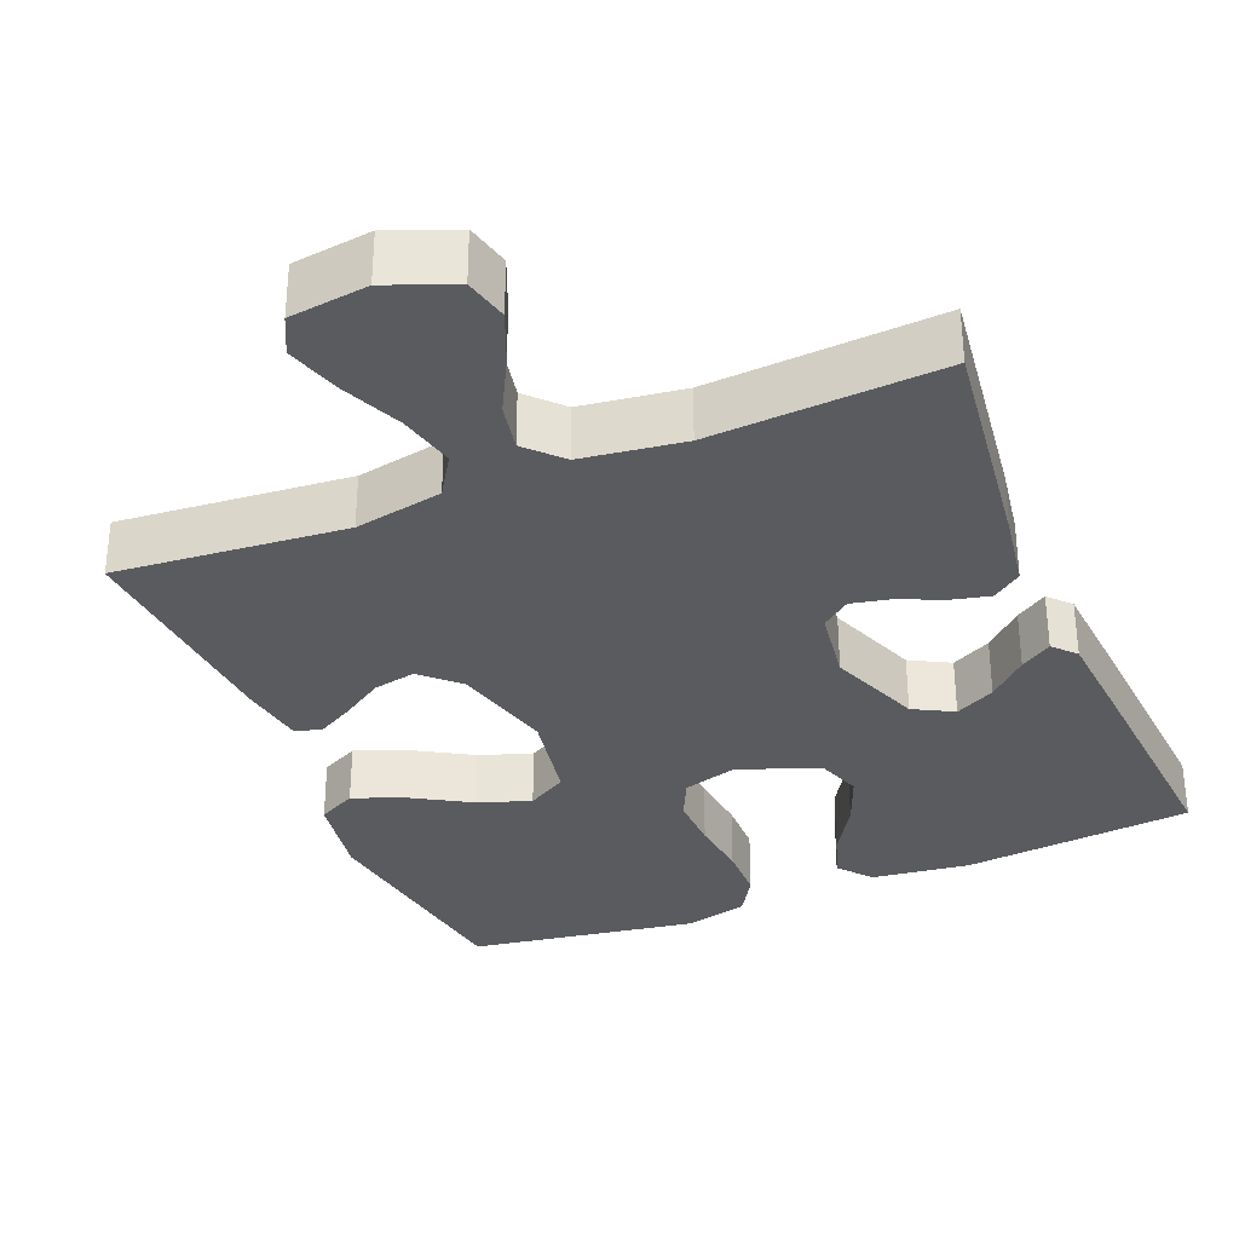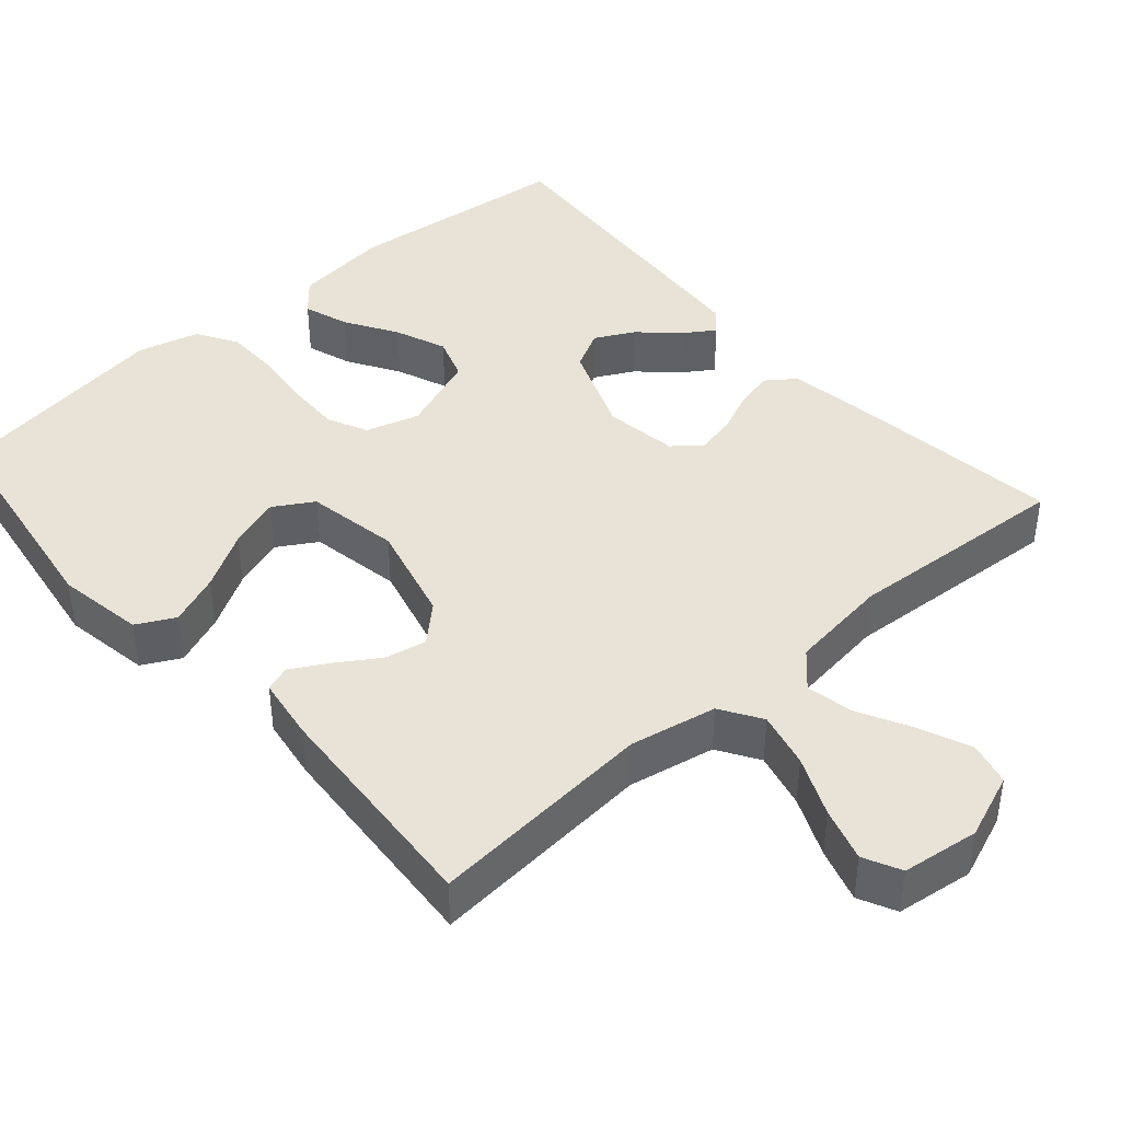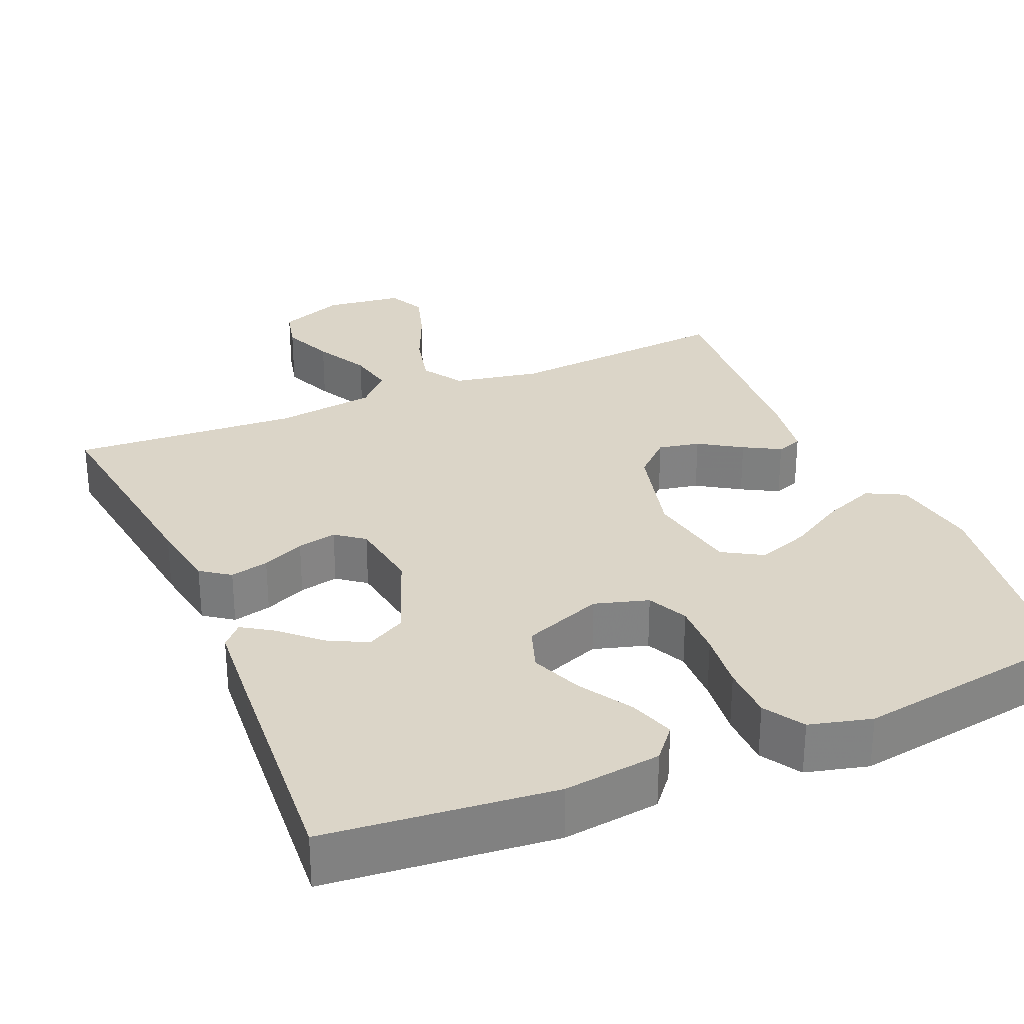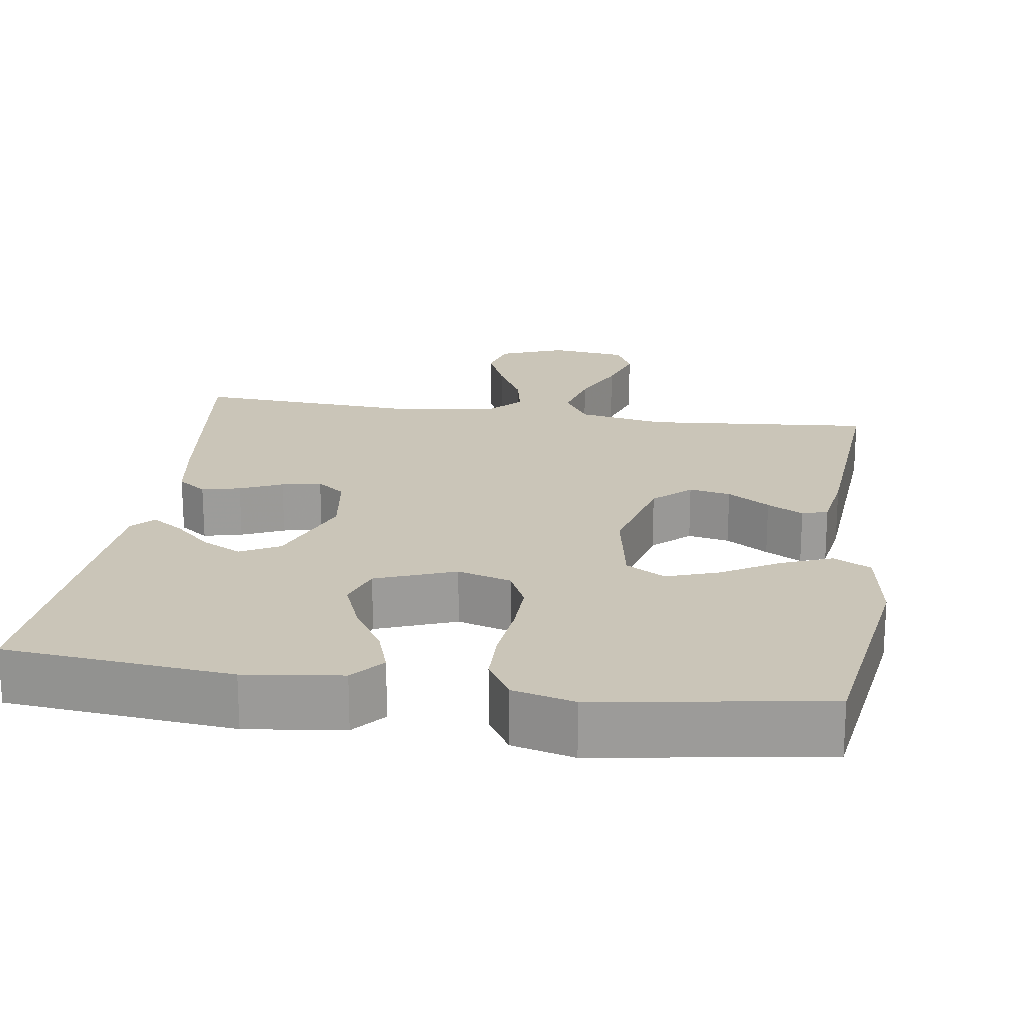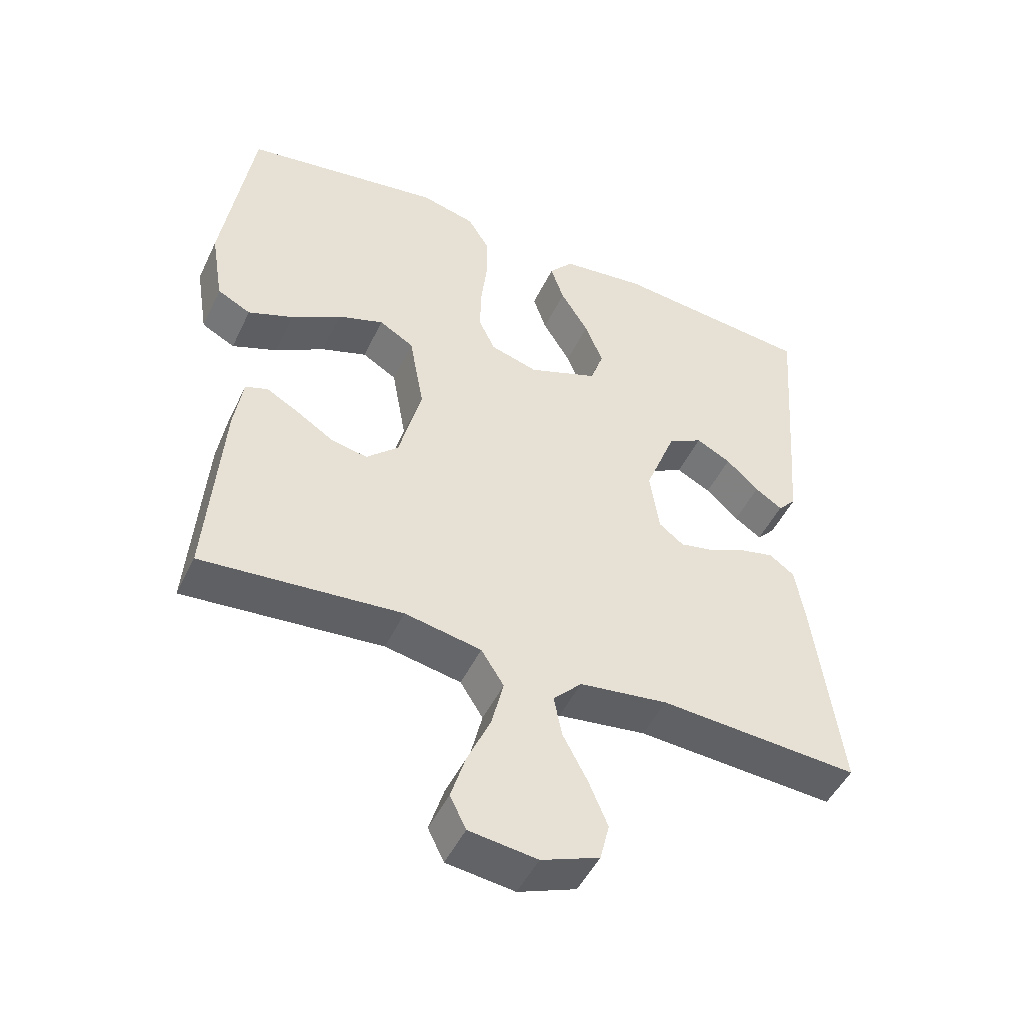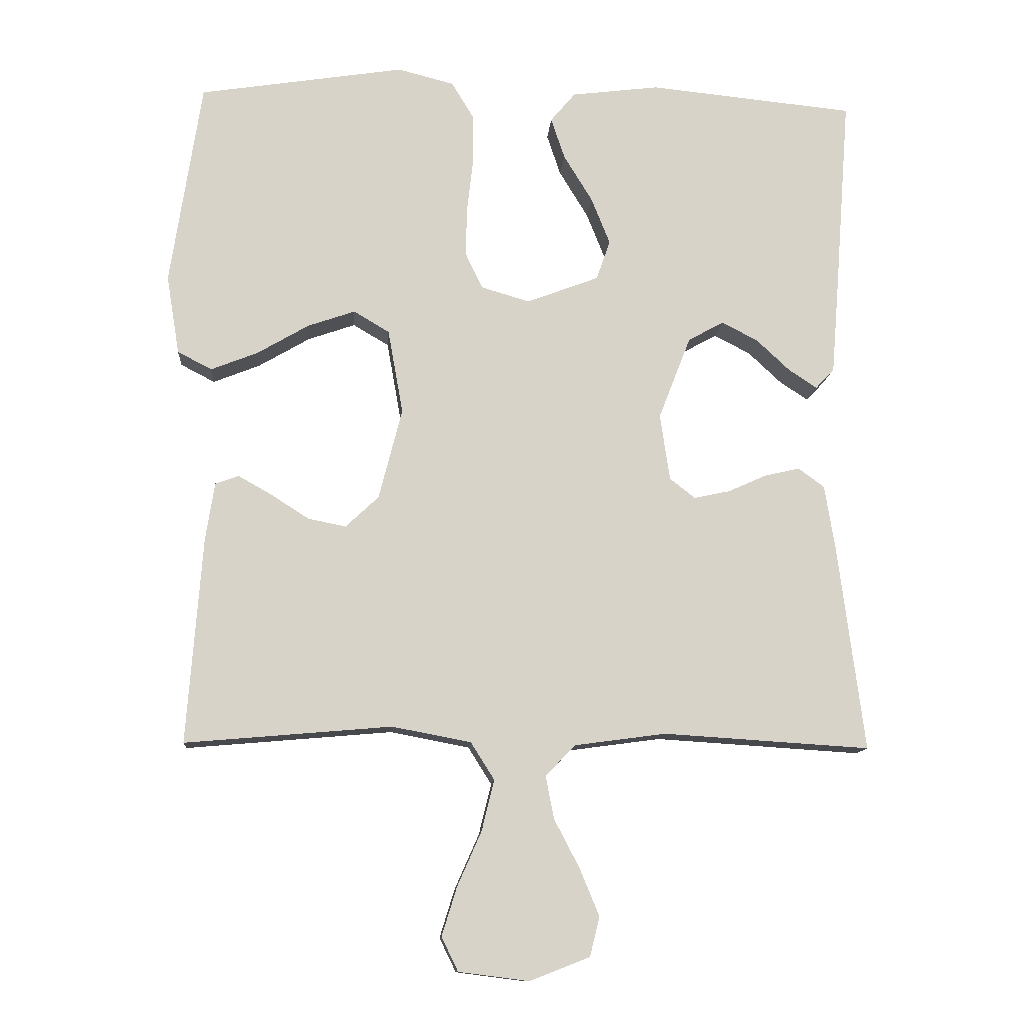
<metadata>
{"format":"obj","ext":"obj","renderer":"f3d","projection":"perspective","resolution":1024,"background":"white","views":[{"elev":-33.2,"azim":-157.7,"up":"+Y"},{"elev":41.7,"azim":138.8,"up":"+Y"},{"elev":29.5,"azim":-23.2,"up":"+Y"},{"elev":20.4,"azim":8.4,"up":"+Y"},{"elev":-48.6,"azim":155.2,"up":"+Z"},{"elev":-12.2,"azim":175.8,"up":"+Z"}]}
</metadata>
<code>
v -0.5 0.07 -0.5
v -0.462 0.07 -0.2
v -0.447 0.07 -0.106
v -0.409 0.07 -0.078
v -0.358 0.07 -0.09
v -0.302 0.07 -0.115
v -0.25 0.07 -0.126
v -0.213 0.07 -0.097
v -0.199 0.07 0
v -0.246 0.07 0.121
v -0.298 0.07 0.149
v -0.35 0.07 0.122
v -0.399 0.07 0.076
v -0.44 0.07 0.049
v -0.467 0.07 0.078
v -0.477 0.07 0.2
v -0.5 0.07 0.5
v -0.2 0.07 0.53
v -0.072 0.07 0.514
v -0.036 0.07 0.471
v -0.056 0.07 0.411
v -0.098 0.07 0.342
v -0.125 0.07 0.274
v -0.105 0.07 0.216
v 0 0.07 0.176
v 0.071 0.07 0.197
v 0.096 0.07 0.25
v 0.094 0.07 0.322
v 0.085 0.07 0.401
v 0.086 0.07 0.473
v 0.118 0.07 0.526
v 0.2 0.07 0.547
v 0.5 0.07 0.5
v 0.545 0.07 0.2
v 0.526 0.07 0.085
v 0.476 0.07 0.059
v 0.408 0.07 0.086
v 0.333 0.07 0.13
v 0.264 0.07 0.154
v 0.212 0.07 0.123
v 0.19 0.07 0
v 0.224 0.07 -0.133
v 0.272 0.07 -0.178
v 0.327 0.07 -0.167
v 0.383 0.07 -0.131
v 0.431 0.07 -0.104
v 0.465 0.07 -0.116
v 0.478 0.07 -0.2
v 0.5 0.07 -0.5
v 0.2 0.07 -0.474
v 0.085 0.07 -0.496
v 0.051 0.07 -0.55
v 0.069 0.07 -0.624
v 0.104 0.07 -0.703
v 0.126 0.07 -0.774
v 0.102 0.07 -0.823
v 0 0.07 -0.836
v -0.087 0.07 -0.802
v -0.101 0.07 -0.745
v -0.073 0.07 -0.677
v -0.036 0.07 -0.606
v -0.024 0.07 -0.544
v -0.067 0.07 -0.499
v -0.2 0.07 -0.481
v -0.5 0 -0.5
v -0.462 0 -0.2
v -0.447 0 -0.106
v -0.409 0 -0.078
v -0.358 0 -0.09
v -0.302 0 -0.115
v -0.25 0 -0.126
v -0.213 0 -0.097
v -0.199 0 0
v -0.246 0 0.121
v -0.298 0 0.149
v -0.35 0 0.122
v -0.399 0 0.076
v -0.44 0 0.049
v -0.467 0 0.078
v -0.477 0 0.2
v -0.5 0 0.5
v -0.2 0 0.53
v -0.072 0 0.514
v -0.036 0 0.471
v -0.056 0 0.411
v -0.098 0 0.342
v -0.125 0 0.274
v -0.105 0 0.216
v 0 0 0.176
v 0.071 0 0.197
v 0.096 0 0.25
v 0.094 0 0.322
v 0.085 0 0.401
v 0.086 0 0.473
v 0.118 0 0.526
v 0.2 0 0.547
v 0.5 0 0.5
v 0.545 0 0.2
v 0.526 0 0.085
v 0.476 0 0.059
v 0.408 0 0.086
v 0.333 0 0.13
v 0.264 0 0.154
v 0.212 0 0.123
v 0.19 0 0
v 0.224 0 -0.133
v 0.272 0 -0.178
v 0.327 0 -0.167
v 0.383 0 -0.131
v 0.431 0 -0.104
v 0.465 0 -0.116
v 0.478 0 -0.2
v 0.5 0 -0.5
v 0.2 0 -0.474
v 0.085 0 -0.496
v 0.051 0 -0.55
v 0.069 0 -0.624
v 0.104 0 -0.703
v 0.126 0 -0.774
v 0.102 0 -0.823
v 0 0 -0.836
v -0.087 0 -0.802
v -0.101 0 -0.745
v -0.073 0 -0.677
v -0.036 0 -0.606
v -0.024 0 -0.544
v -0.067 0 -0.499
v -0.2 0 -0.481
f 58 59 60 61
f 56 57 58 61
f 56 61 62
f 53 54 55 56
f 52 53 56 62
f 51 52 62 63
f 47 48 49 50
f 44 45 46 47
f 44 47 50 51
f 35 36 37 38
f 35 38 39
f 34 35 39
f 33 34 39
f 32 33 39 40
f 28 29 30 31
f 27 28 31 32
f 19 20 21 22
f 19 22 23
f 18 19 23
f 17 18 23
f 16 17 23 24
f 12 13 14 15
f 11 12 15 16
f 3 4 5 6
f 3 6 7
f 64 1 2 3
f 64 3 7
f 63 64 7 8
f 43 44 51 63
f 42 43 63 8
f 41 42 8 9
f 27 32 40 41
f 26 27 41
f 25 26 41 9
f 11 16 24 25
f 10 11 25
f 9 10 25
f 125 124 123 122
f 125 122 121 120
f 126 125 120
f 120 119 118 117
f 126 120 117 116
f 127 126 116 115
f 114 113 112 111
f 111 110 109 108
f 115 114 111 108
f 102 101 100 99
f 103 102 99
f 103 99 98
f 103 98 97
f 104 103 97 96
f 95 94 93 92
f 96 95 92 91
f 86 85 84 83
f 87 86 83
f 87 83 82
f 87 82 81
f 88 87 81 80
f 79 78 77 76
f 80 79 76 75
f 70 69 68 67
f 71 70 67
f 67 66 65 128
f 71 67 128
f 72 71 128 127
f 127 115 108 107
f 72 127 107 106
f 73 72 106 105
f 105 104 96 91
f 105 91 90
f 73 105 90 89
f 89 88 80 75
f 89 75 74
f 89 74 73
f 1 65 66 2
f 2 66 67 3
f 3 67 68 4
f 4 68 69 5
f 5 69 70 6
f 6 70 71 7
f 7 71 72 8
f 8 72 73 9
f 9 73 74 10
f 10 74 75 11
f 11 75 76 12
f 12 76 77 13
f 13 77 78 14
f 14 78 79 15
f 15 79 80 16
f 16 80 81 17
f 17 81 82 18
f 18 82 83 19
f 19 83 84 20
f 20 84 85 21
f 21 85 86 22
f 22 86 87 23
f 23 87 88 24
f 24 88 89 25
f 25 89 90 26
f 26 90 91 27
f 27 91 92 28
f 28 92 93 29
f 29 93 94 30
f 30 94 95 31
f 31 95 96 32
f 32 96 97 33
f 33 97 98 34
f 34 98 99 35
f 35 99 100 36
f 36 100 101 37
f 37 101 102 38
f 38 102 103 39
f 39 103 104 40
f 40 104 105 41
f 41 105 106 42
f 42 106 107 43
f 43 107 108 44
f 44 108 109 45
f 45 109 110 46
f 46 110 111 47
f 47 111 112 48
f 48 112 113 49
f 49 113 114 50
f 50 114 115 51
f 51 115 116 52
f 52 116 117 53
f 53 117 118 54
f 54 118 119 55
f 55 119 120 56
f 56 120 121 57
f 57 121 122 58
f 58 122 123 59
f 59 123 124 60
f 60 124 125 61
f 61 125 126 62
f 62 126 127 63
f 63 127 128 64
f 64 128 65 1

</code>
